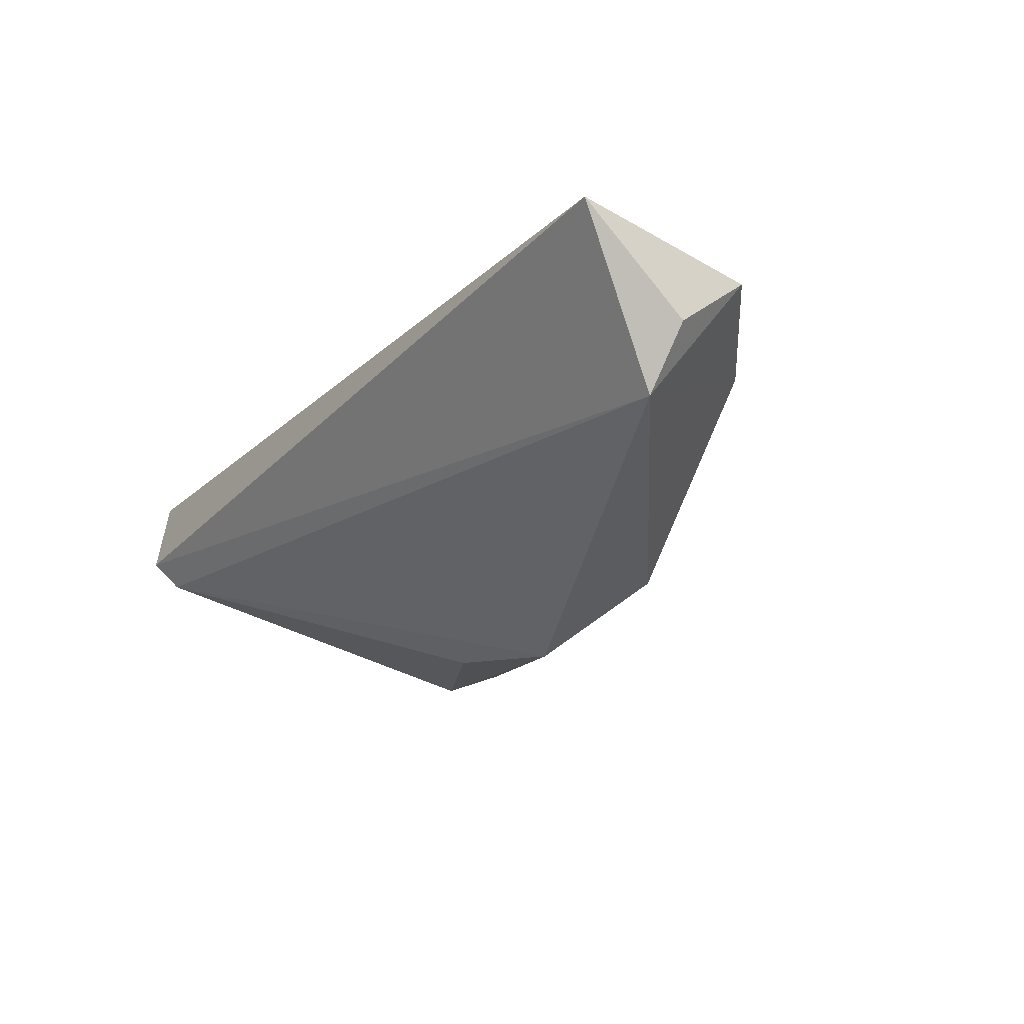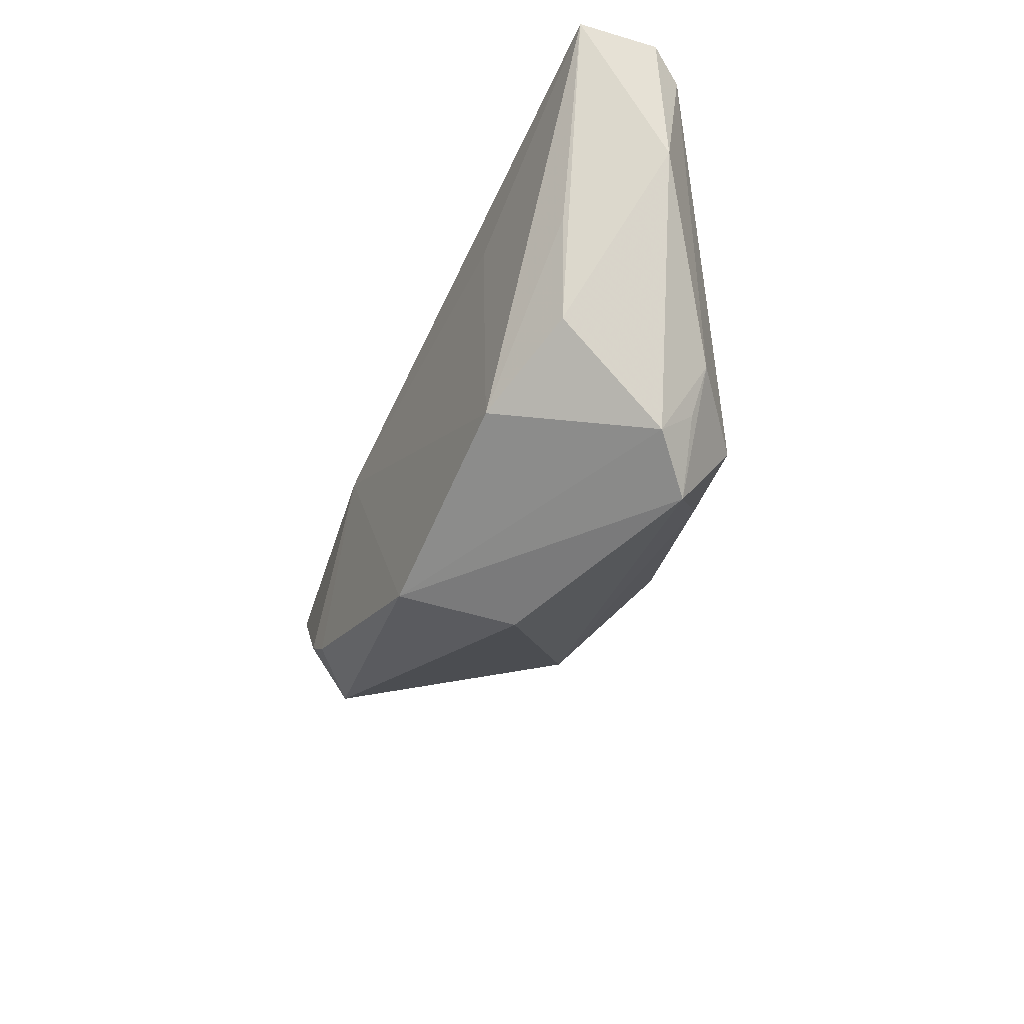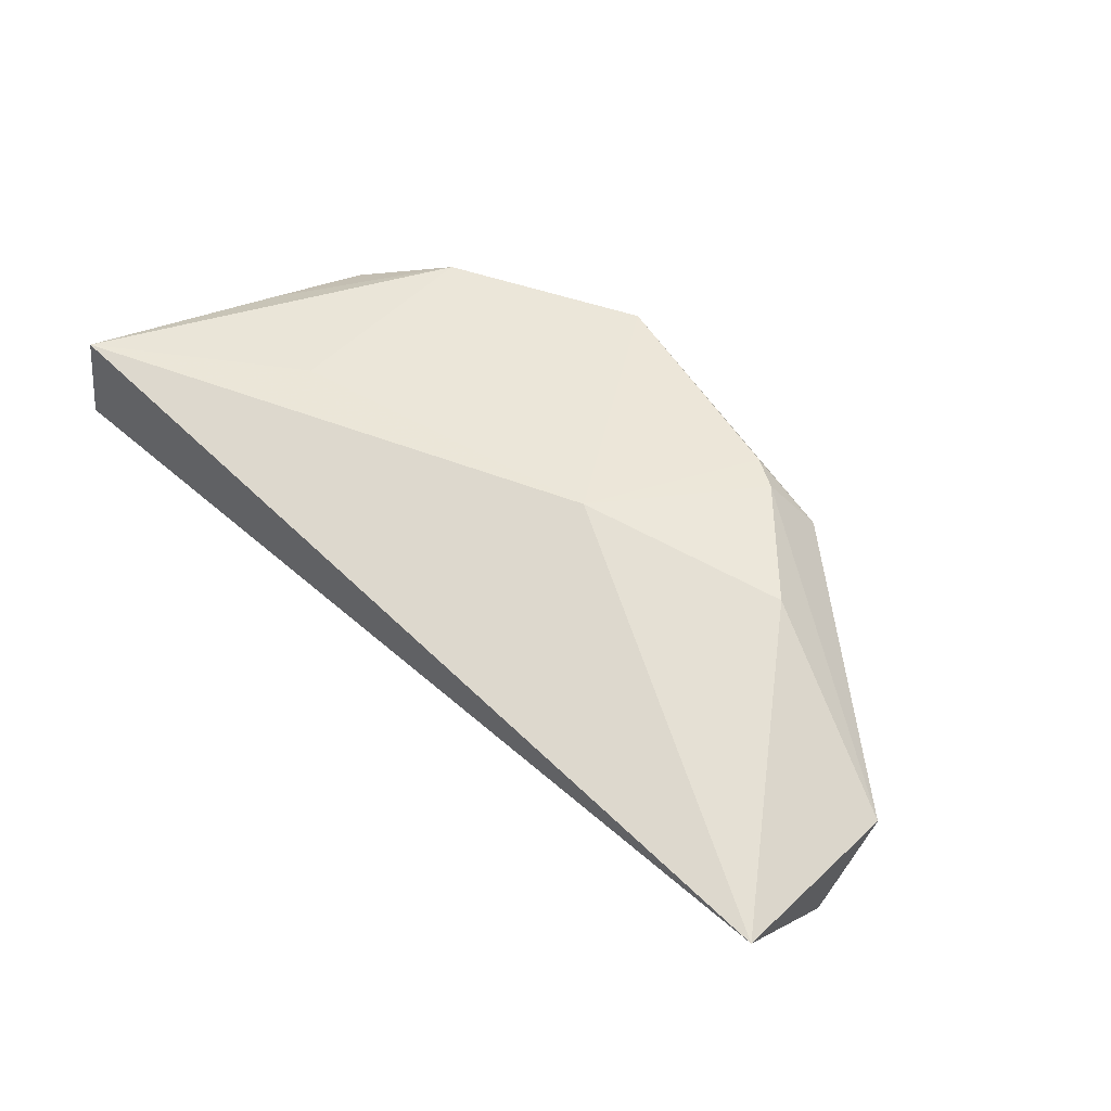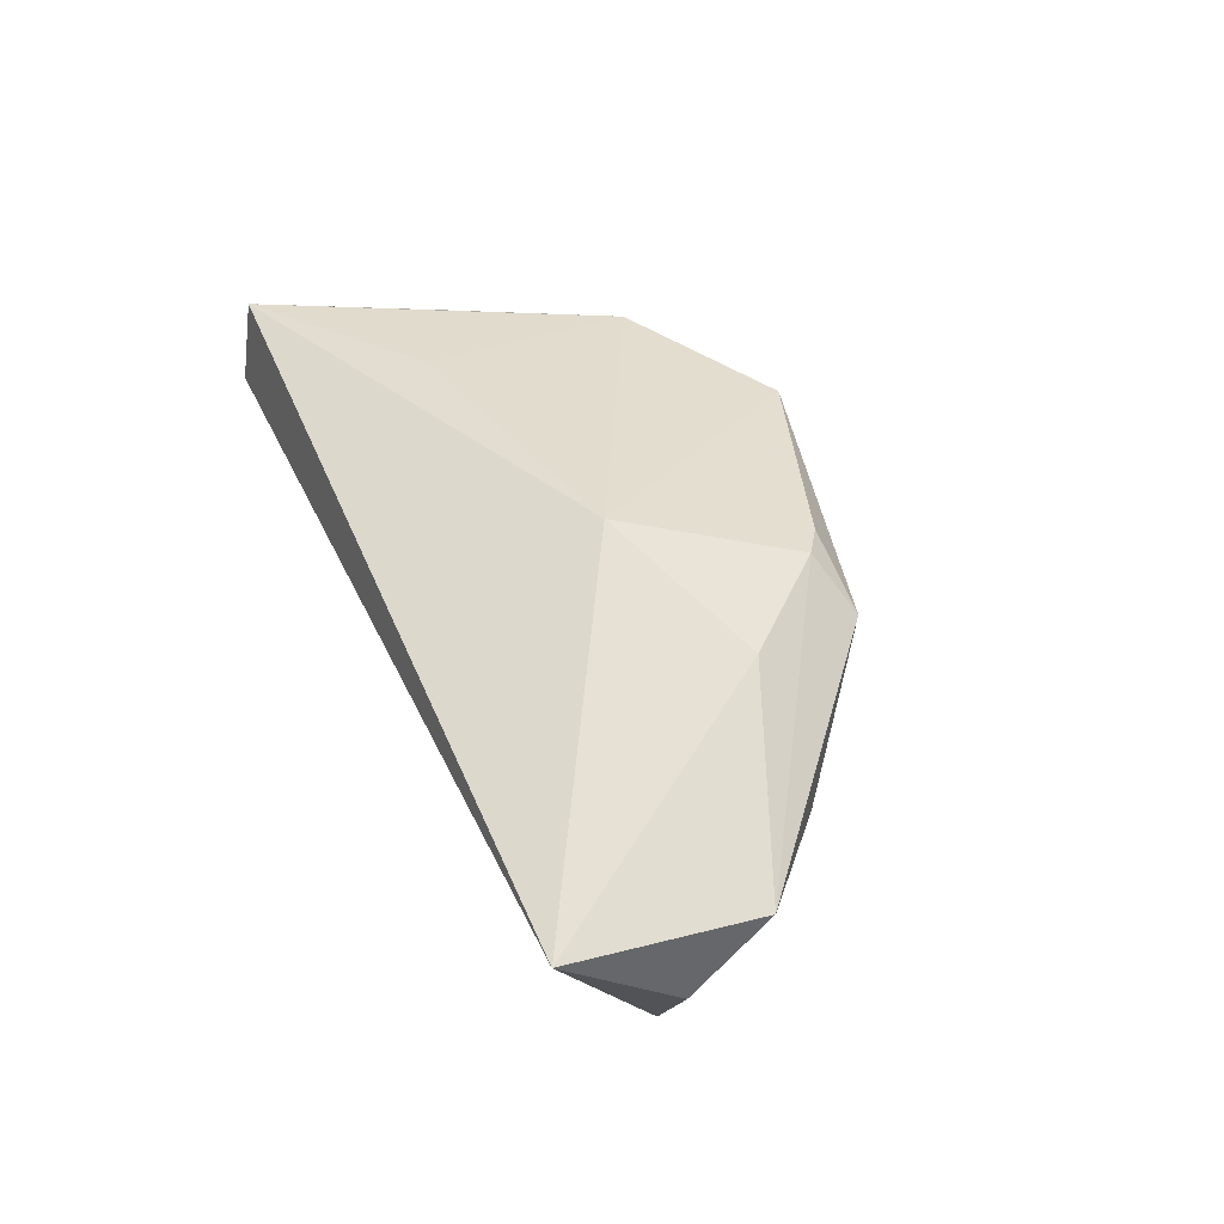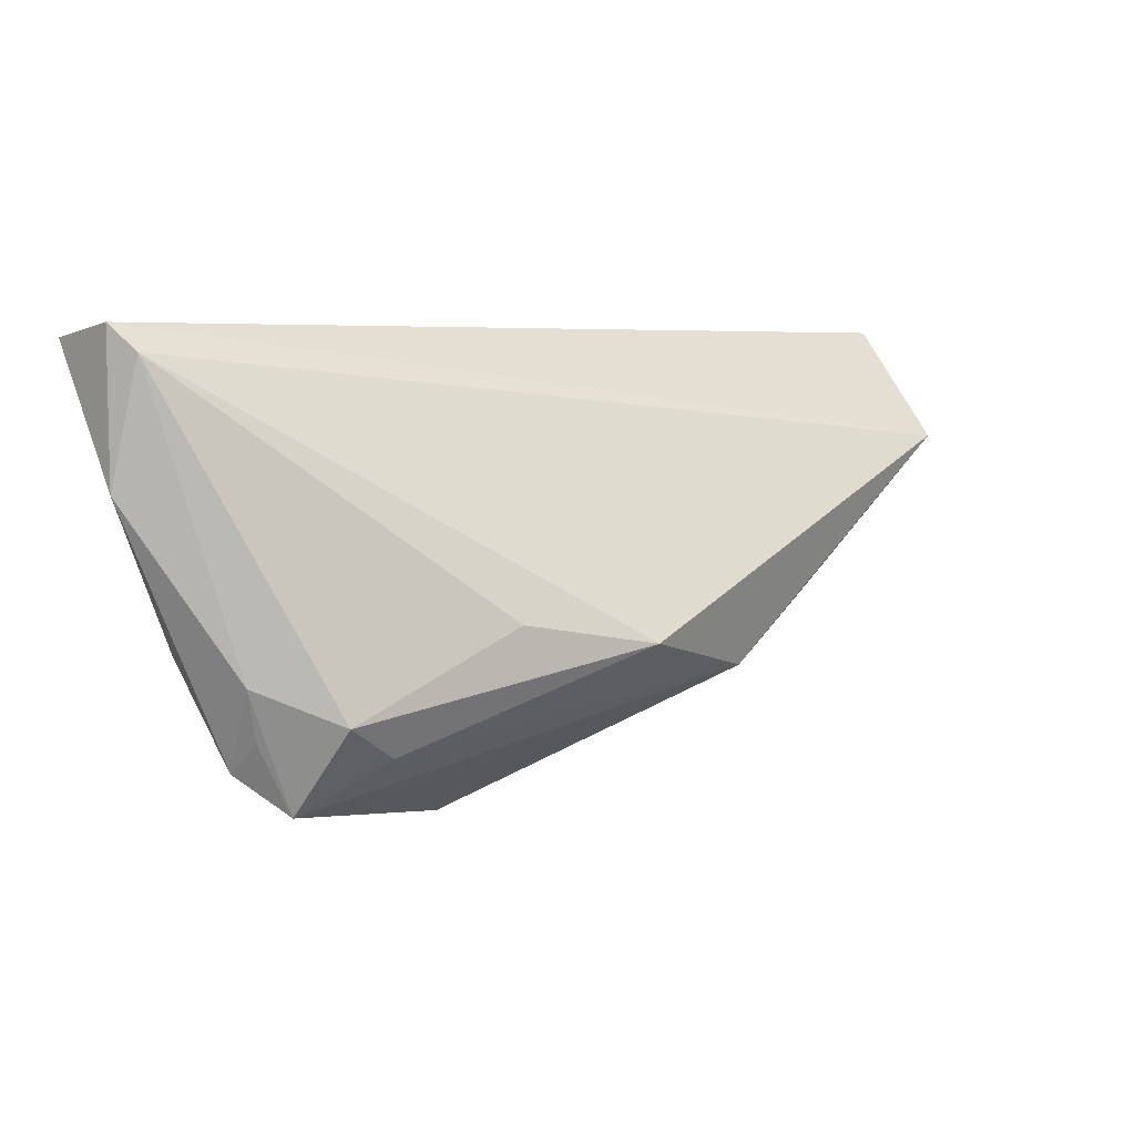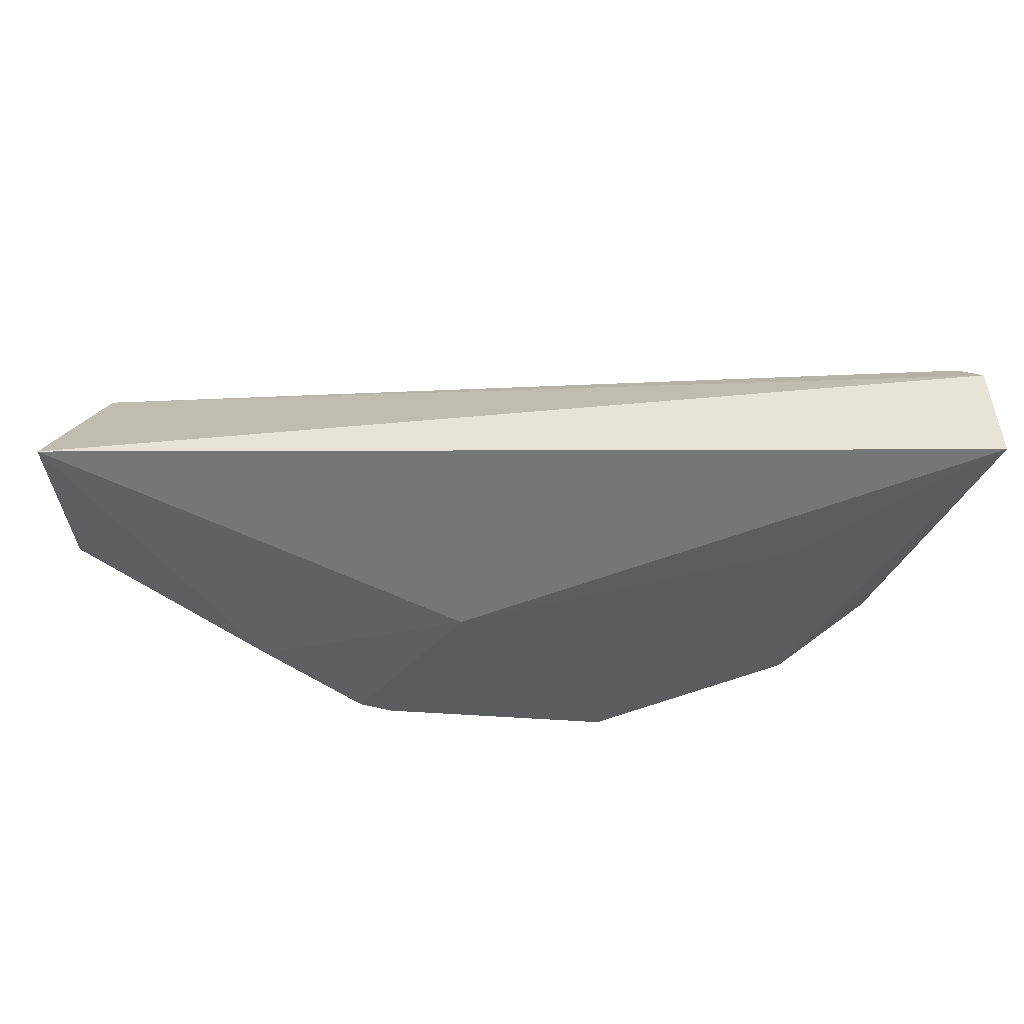
<metadata>
{"format":"obj","ext":"obj","renderer":"f3d","projection":"perspective","resolution":1024,"background":"white","views":[{"elev":-29.2,"azim":-124.0,"up":"+Z"},{"elev":-36.7,"azim":64.7,"up":"+Y"},{"elev":47.4,"azim":-135.8,"up":"+Z"},{"elev":35.0,"azim":-111.8,"up":"+Z"},{"elev":5.3,"azim":140.1,"up":"+Y"},{"elev":54.1,"azim":-7.5,"up":"+Y"}]}
</metadata>
<code>
v 0.01581 -0.00695 -0.01998
v 0.04394 -0.02391 -0.0007881
v 0.005881 -0.029 0.0163
v -0.04018 -0.004958 0.0132
v -0.03249 -0.02118 0.009042
v 0.0452 -0.01316 -0.006761
v -0.06374 0.003411 -0.001395
v -0.04862 -0.008098 -0.003043
v 0.05612 0.02802 0.004118
v -0.01363 0.002244 0.0163
v -0.024 -0.01948 0.01594
v 0.02998 0.00953 0.01601
v 0.03184 -0.01848 0.0163
v -0.06333 0.01284 -0.01027
v 0.05434 0.02466 0.0002227
v -0.05743 0.01365 -0.01805
v -0.02818 -0.01692 0.01585
v 0.02963 -0.02205 -0.01336
v 0.04762 0.001167 0.01347
v 0.01168 -0.03301 0.002921
v 0.03885 -0.02894 -0.006099
v 0.05638 0.008642 0.003351
v 0.05643 0.02641 0.01503
v -0.06461 0.02802 0.0007308
v -0.001416 -0.01008 -0.02463
v 0.04401 -0.01149 0.01198
v -0.02003 -0.01482 -0.01927
v 0.0364 -0.01771 -0.0145
v 0.04323 -0.0198 -0.005461
f 27 16 25
f 7 4 24
f 12 13 23
f 25 16 15
f 3 21 2
f 2 13 3
f 2 26 13
f 25 28 18
f 18 28 21
f 18 27 25
f 21 27 18
f 23 24 10
f 10 24 4
f 10 12 23
f 3 13 10
f 13 12 10
f 14 16 7
f 7 24 14
f 14 24 16
f 17 10 4
f 17 4 7
f 7 5 17
f 8 5 7
f 27 5 8
f 7 16 8
f 16 27 8
f 20 21 3
f 3 5 20
f 20 27 21
f 20 5 27
f 1 28 25
f 25 15 1
f 1 15 28
f 9 24 23
f 16 24 9
f 9 15 16
f 23 13 19
f 19 26 23
f 13 26 19
f 28 15 6
f 21 28 6
f 11 5 3
f 11 17 5
f 3 10 11
f 10 17 11
f 29 2 21
f 21 6 29
f 29 6 2
f 2 6 22
f 22 9 23
f 15 9 22
f 22 6 15
f 23 26 22
f 26 2 22

</code>
